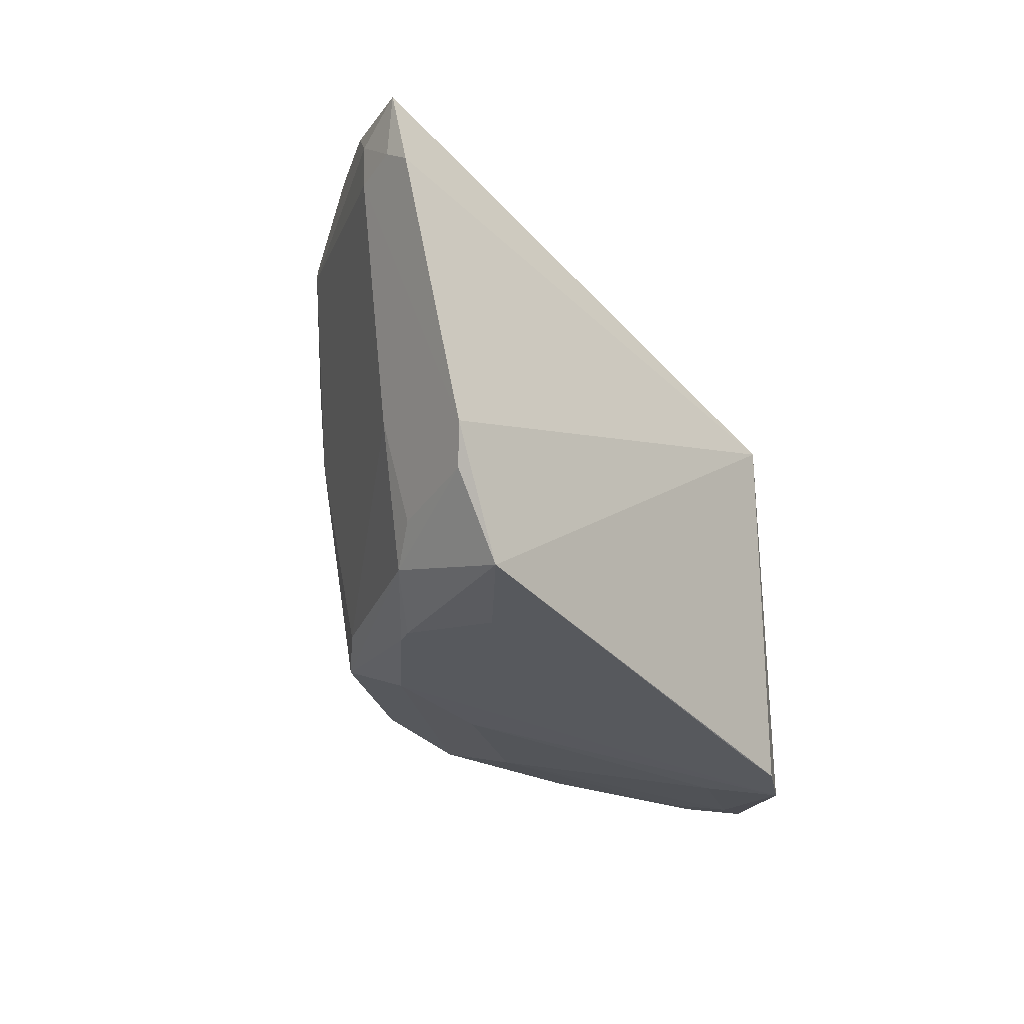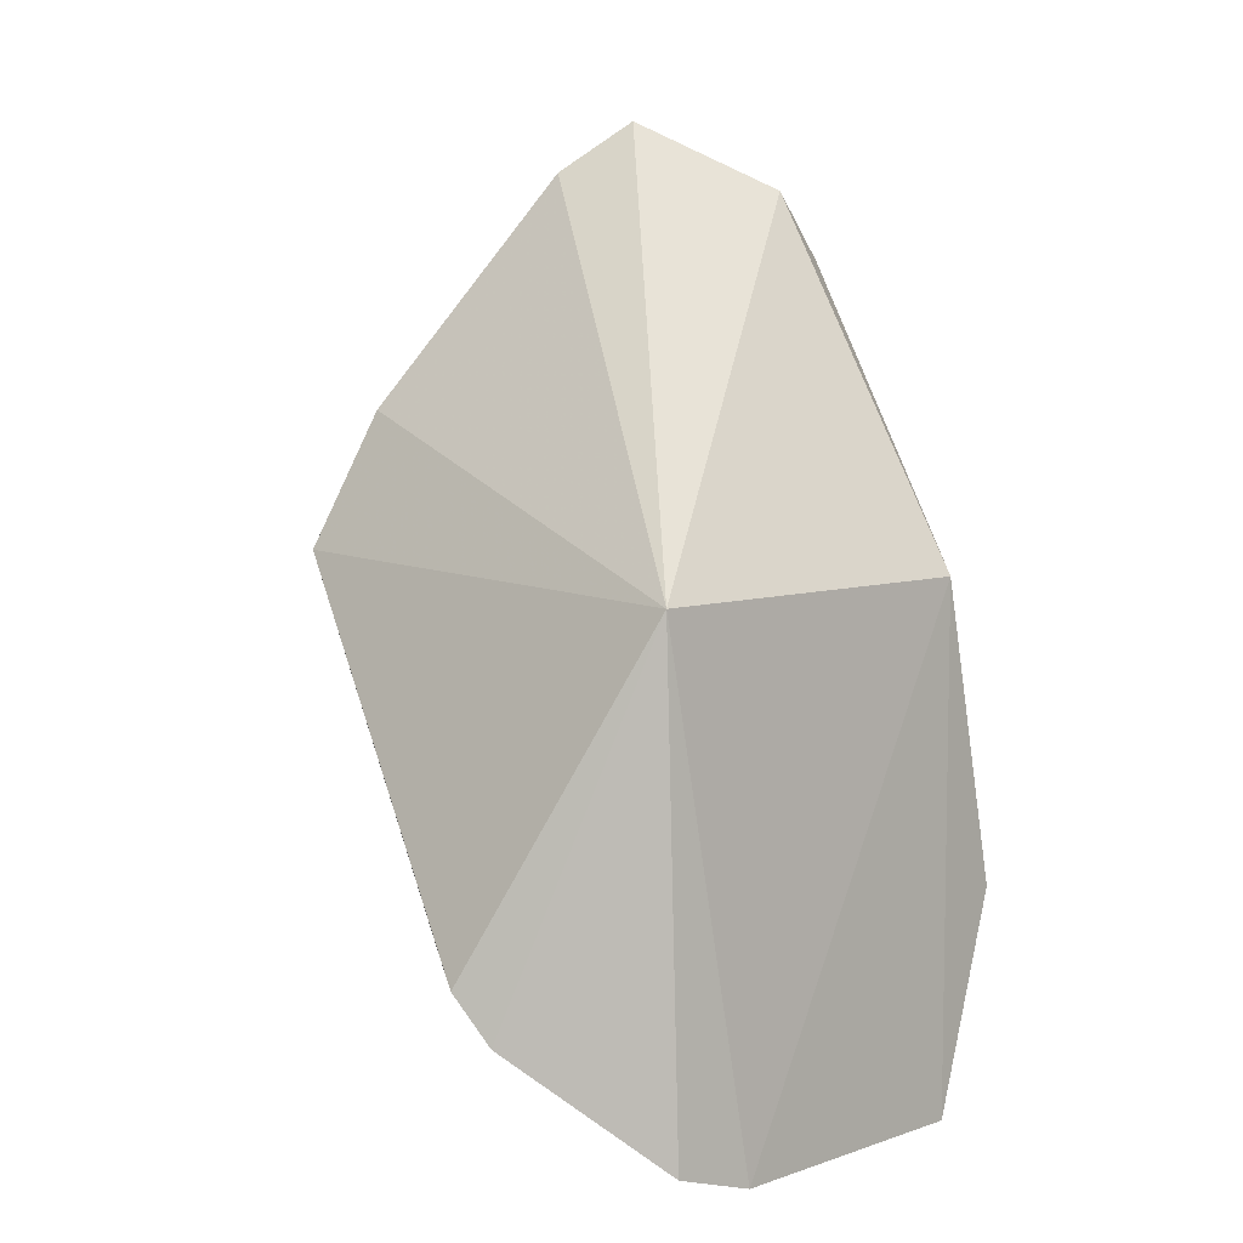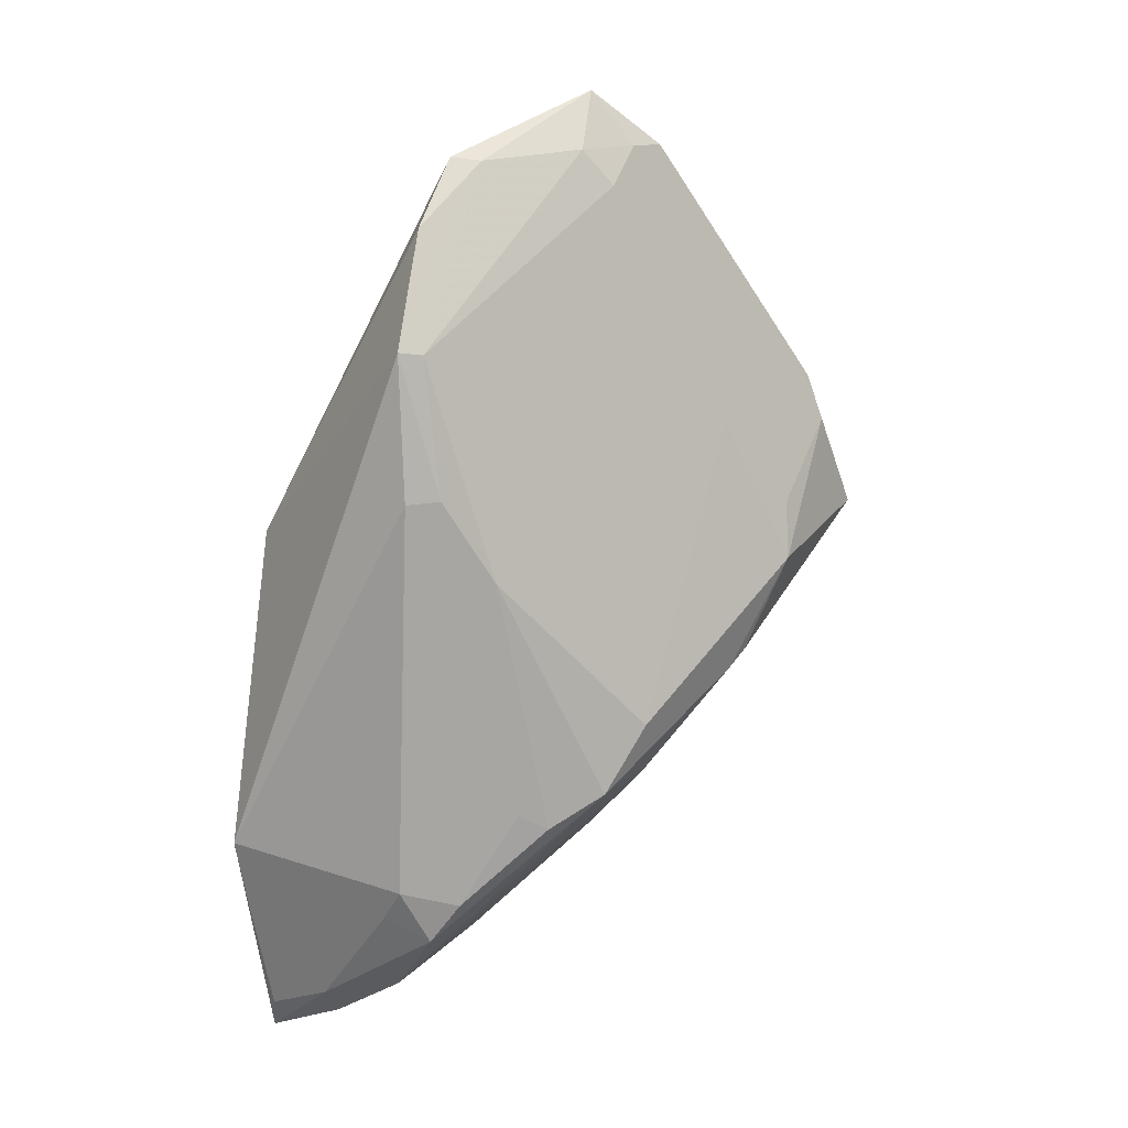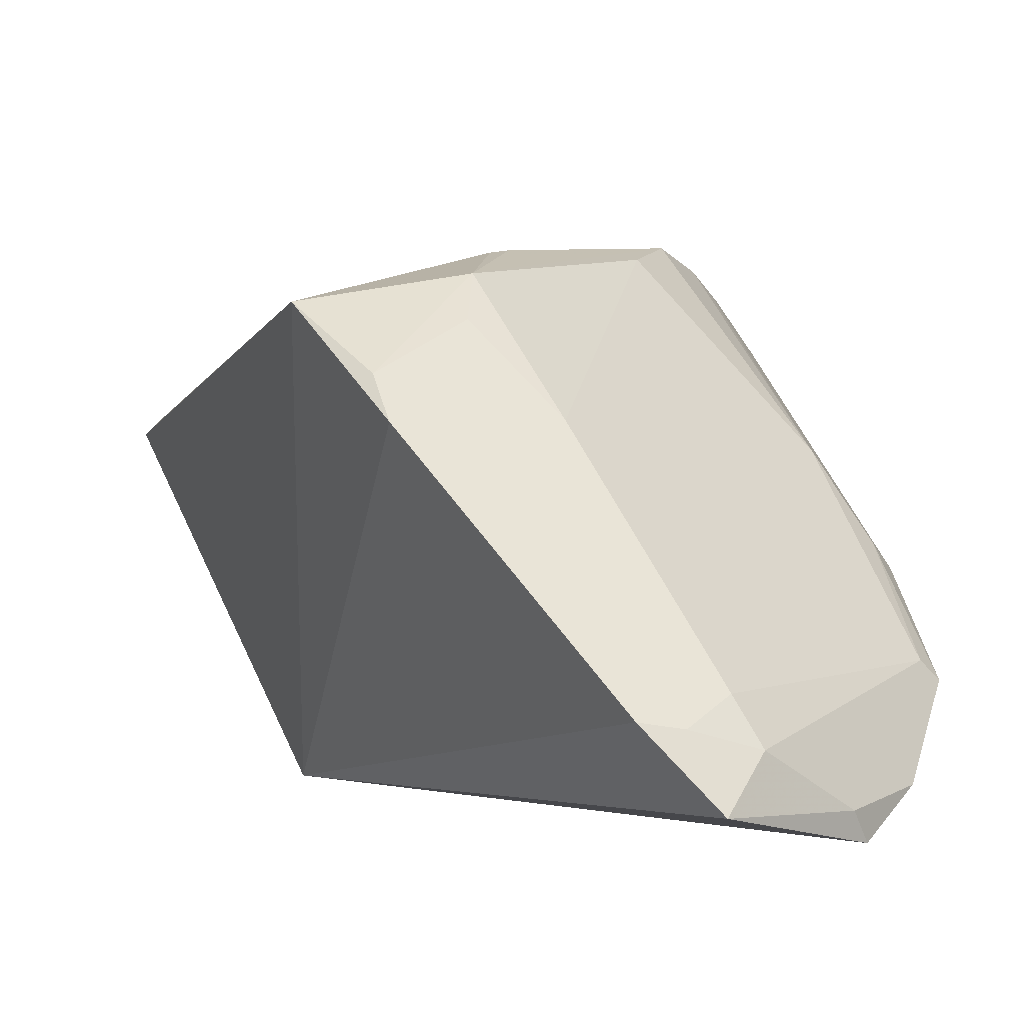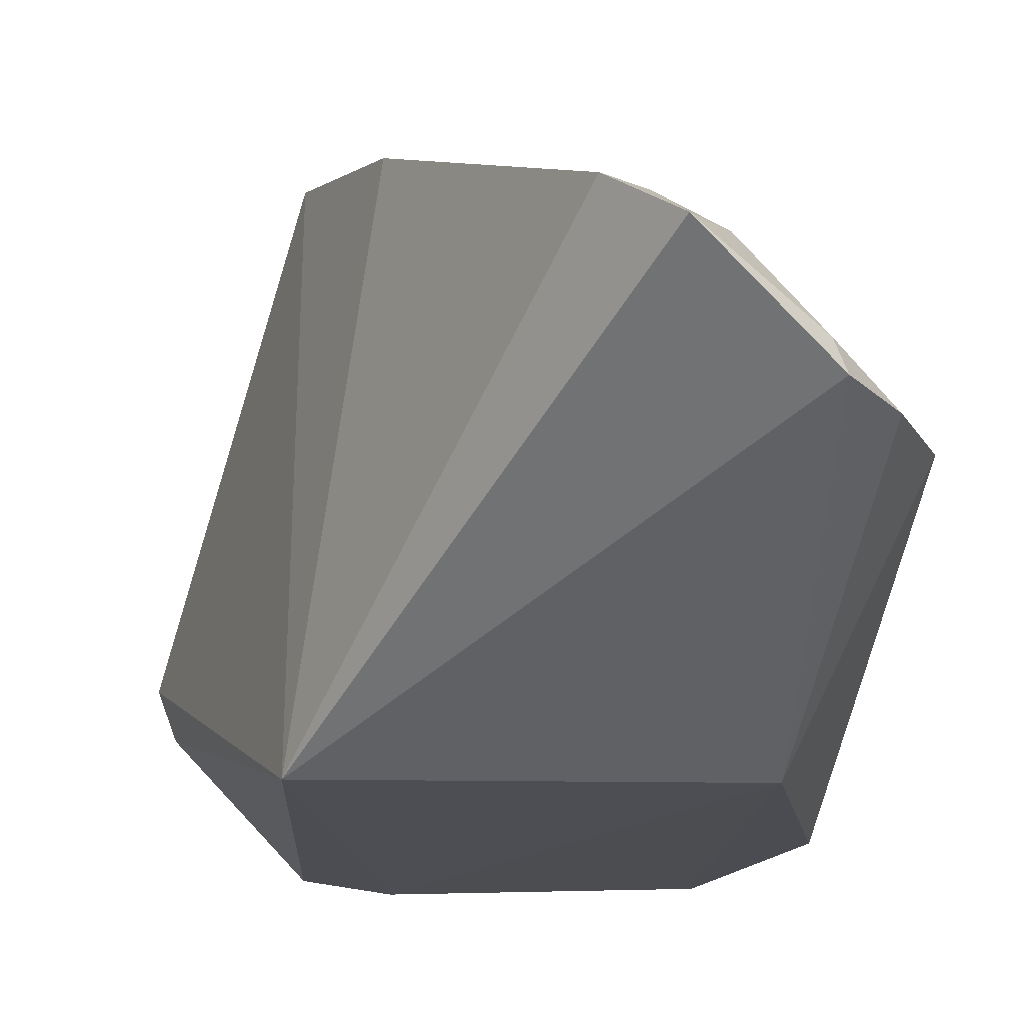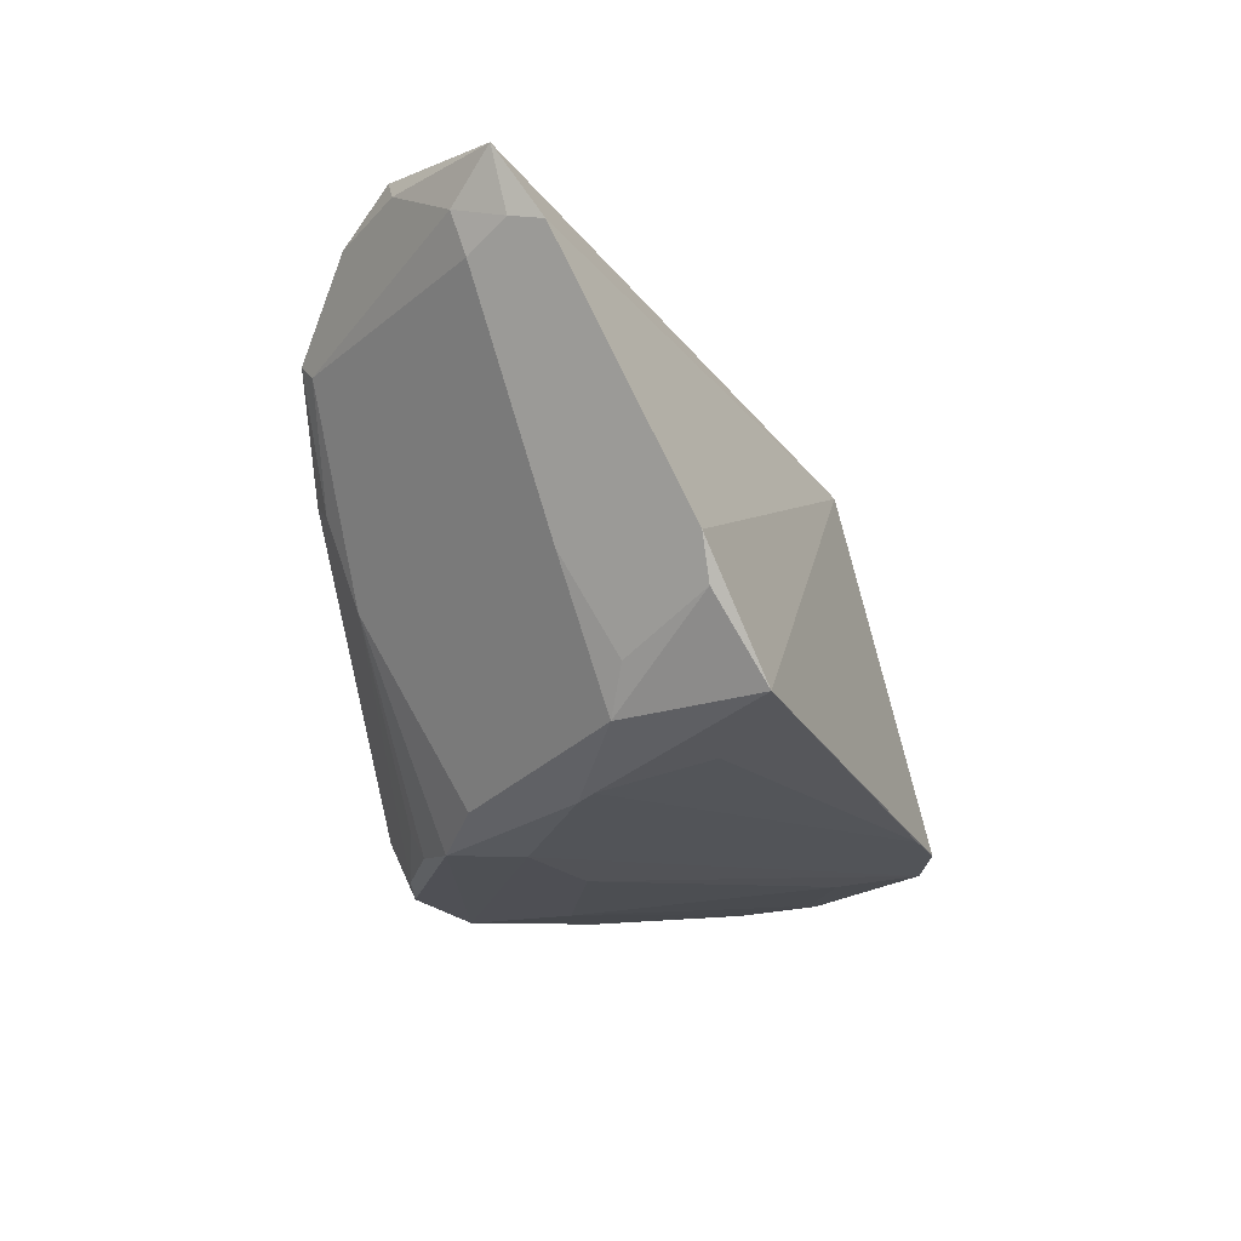
<metadata>
{"format":"obj","ext":"obj","renderer":"f3d","projection":"perspective","resolution":1024,"background":"white","views":[{"elev":21.8,"azim":37.5,"up":"+Y"},{"elev":6.6,"azim":134.3,"up":"+Y"},{"elev":7.5,"azim":-62.7,"up":"+Y"},{"elev":35.6,"azim":174.4,"up":"+Z"},{"elev":-15.0,"azim":177.6,"up":"+Z"},{"elev":25.2,"azim":9.6,"up":"+Y"}]}
</metadata>
<code>
v -0.2681 -0.1902 0.2359
v -0.192 -0.1352 0.282
v -0.3624 -0.08577 0.3798
v -0.3433 0.1779 0.3639
v -0.2348 0.009837 0.2439
v -0.2388 0.01751 0.4296
v -0.4114 -0.1094 0.2435
v -0.3303 -0.1547 0.3041
v -0.2365 -0.1802 0.2393
v -0.3314 -0.08282 0.3805
v -0.2928 -0.0006202 0.4251
v -0.3214 0.1585 0.3822
v -0.1869 -0.1173 0.296
v -0.4233 0.08206 0.3271
v -0.3864 0.009837 0.2439
v -0.3793 -0.1924 0.2389
v -0.2697 -0.1835 0.2466
v -0.315 -0.1097 0.3501
v -0.3741 -0.1685 0.2949
v -0.3013 -0.03696 0.4104
v -0.2636 0.06941 0.4209
v -0.4019 -0.1232 0.3126
v -0.3506 -0.06019 0.3912
v -0.3494 0.1422 0.3764
v -0.3877 0.1522 0.3285
v -0.2382 -0.1735 0.2501
v -0.2246 -0.1396 0.2889
v -0.3278 -0.1843 0.2625
v -0.2582 -0.02096 0.4073
v -0.3076 -0.04321 0.4071
v -0.2601 0.05203 0.4259
v -0.4199 0.02714 0.3276
v -0.3909 -0.1439 0.3195
v -0.3849 -0.181 0.2428
v -0.3989 -0.002432 0.3533
v -0.335 0.1575 0.3778
v -0.3568 0.1554 0.3672
v -0.3145 0.05333 0.4074
v -0.4061 0.1263 0.3259
v -0.3725 -0.1844 0.2653
v -0.1927 -0.1033 0.3106
v -0.3753 -0.0984 0.3625
v -0.4016 -0.1361 0.2429
v -0.3863 -0.1729 0.2679
v -0.4134 0.02832 0.3387
v -0.4173 0.08107 0.3342
v -0.3837 0.1508 0.3396
v -0.2894 0.02106 0.4228
v -0.3732 -0.1696 0.2931
v -0.3893 -0.1287 0.3317
v -0.3982 -0.1348 0.3033
v -0.3825 -0.09279 0.3535
f 9 5 2
f 9 1 5
f 12 5 4
f 13 2 5
f 13 5 6
f 15 5 1
f 15 7 14
f 16 15 1
f 16 7 15
f 17 1 9
f 18 2 10
f 19 10 3
f 19 18 10
f 19 8 18
f 20 6 11
f 20 2 13
f 21 6 5
f 21 5 12
f 23 3 11
f 25 4 5
f 25 5 15
f 26 17 9
f 26 9 2
f 26 8 17
f 27 18 8
f 27 2 18
f 27 26 2
f 27 8 26
f 28 16 1
f 28 1 17
f 28 17 8
f 28 8 19
f 29 6 20
f 30 20 11
f 30 11 3
f 30 3 10
f 30 10 2
f 30 2 20
f 31 11 6
f 31 6 21
f 31 21 24
f 32 14 7
f 32 7 22
f 33 19 3
f 35 3 23
f 35 23 24
f 36 12 4
f 36 24 21
f 36 21 12
f 37 36 4
f 37 24 36
f 38 24 23
f 38 23 11
f 38 31 24
f 39 25 15
f 39 15 14
f 40 16 28
f 40 19 33
f 41 29 20
f 41 20 13
f 41 13 6
f 41 6 29
f 42 3 35
f 43 34 7
f 43 7 16
f 43 16 34
f 44 7 34
f 44 34 16
f 44 40 33
f 44 16 40
f 45 14 32
f 45 32 22
f 46 35 24
f 46 45 35
f 46 14 45
f 46 24 37
f 47 37 4
f 47 4 25
f 47 25 39
f 47 46 37
f 47 39 14
f 47 14 46
f 48 38 11
f 48 11 31
f 48 31 38
f 49 40 28
f 49 28 19
f 49 19 40
f 50 22 33
f 50 33 3
f 50 3 42
f 50 45 22
f 50 35 45
f 51 44 33
f 51 33 22
f 51 22 7
f 51 7 44
f 52 50 42
f 52 42 35
f 52 35 50

</code>
